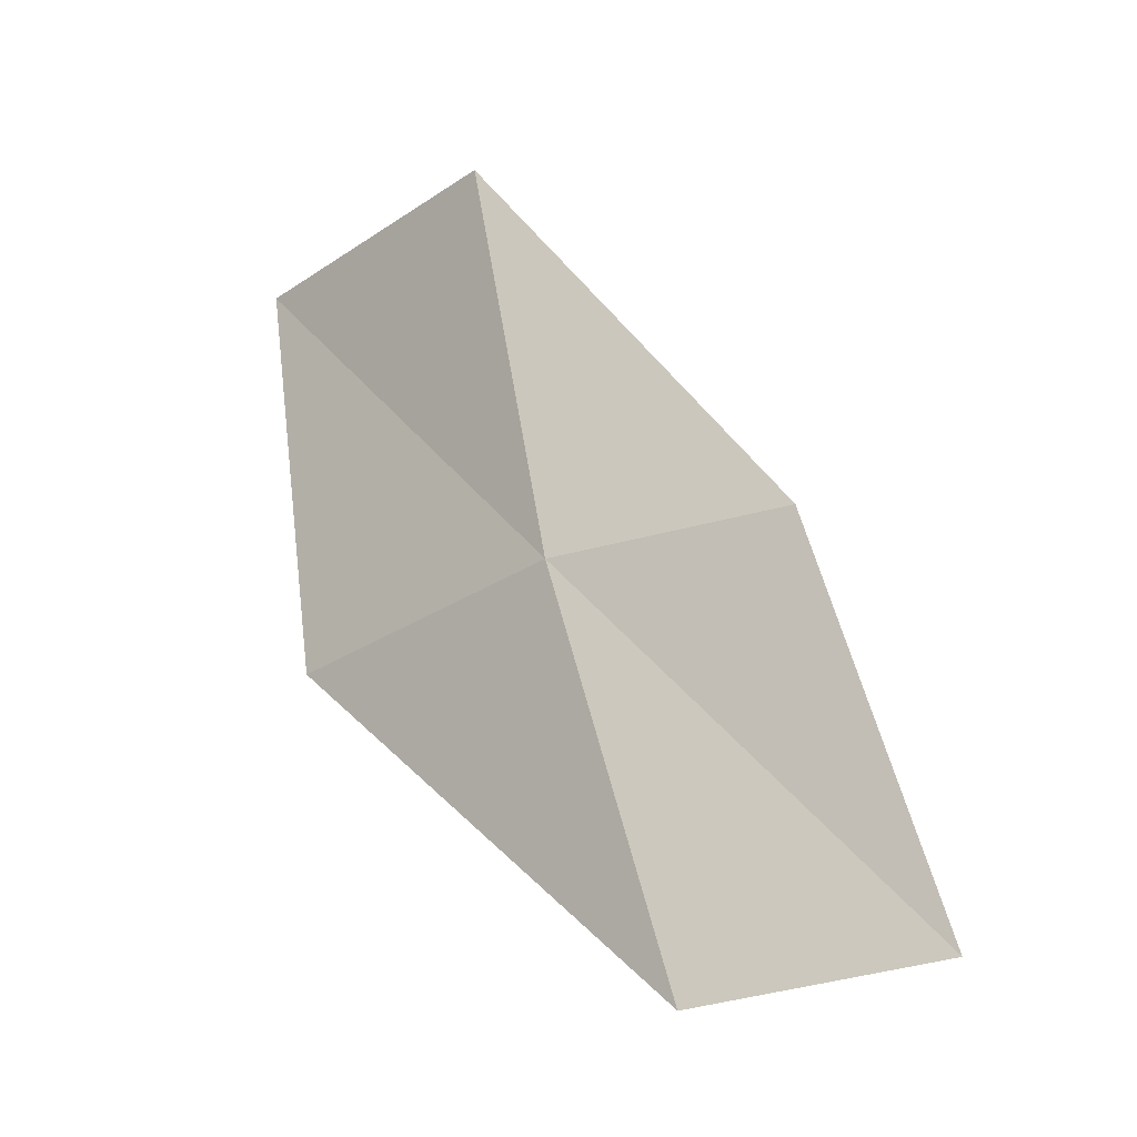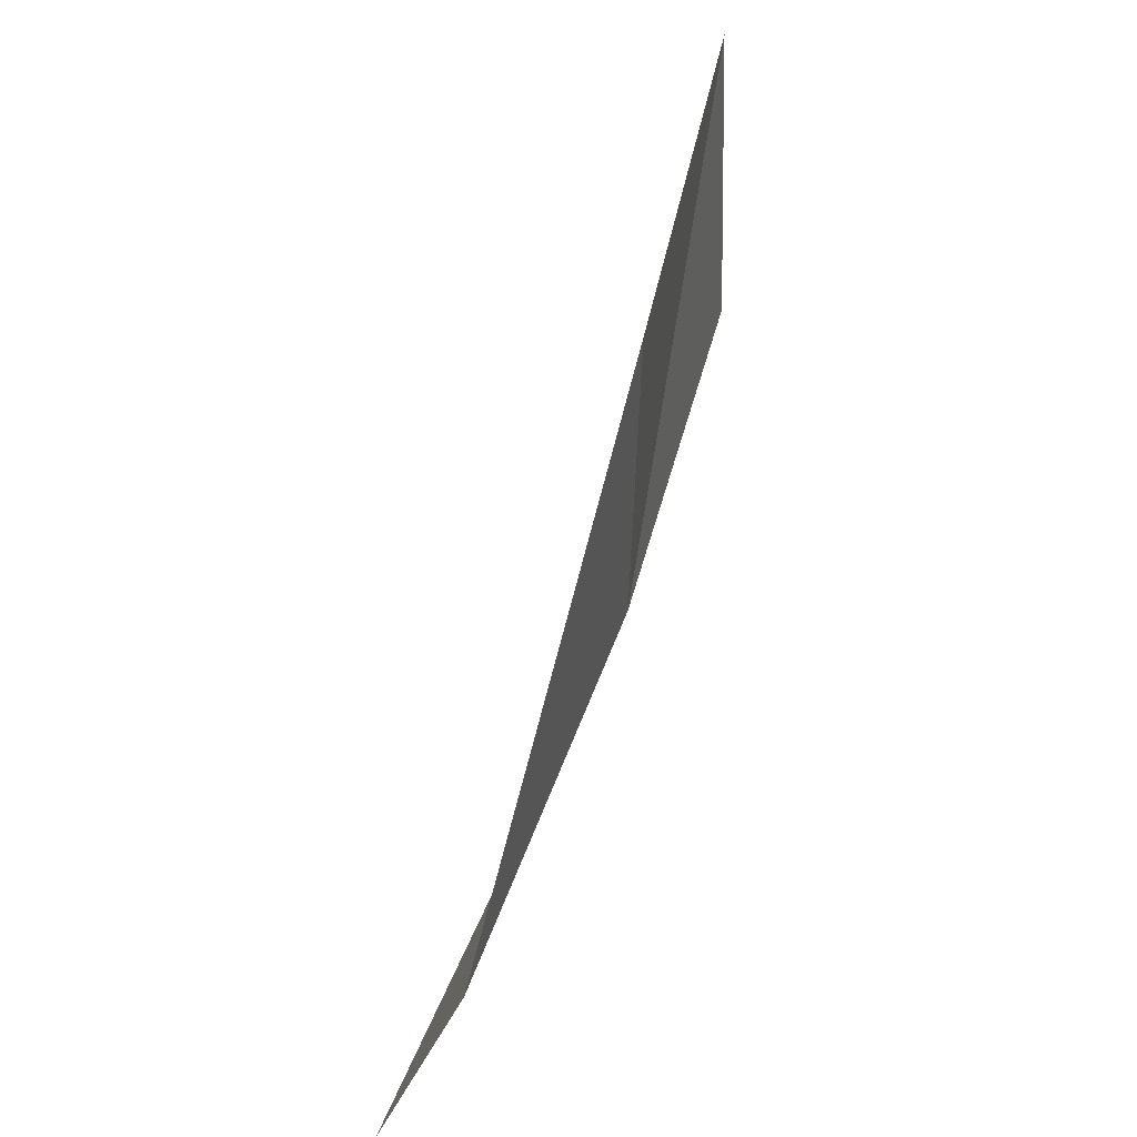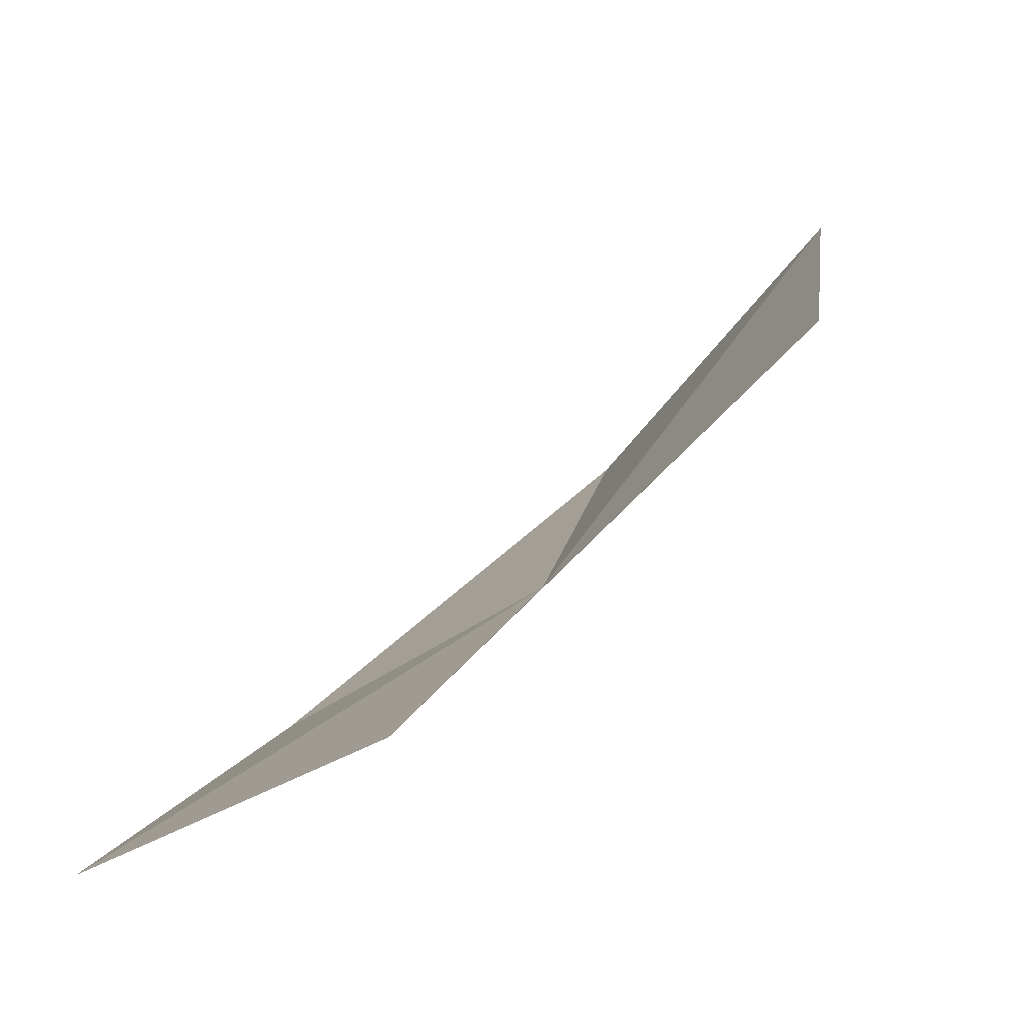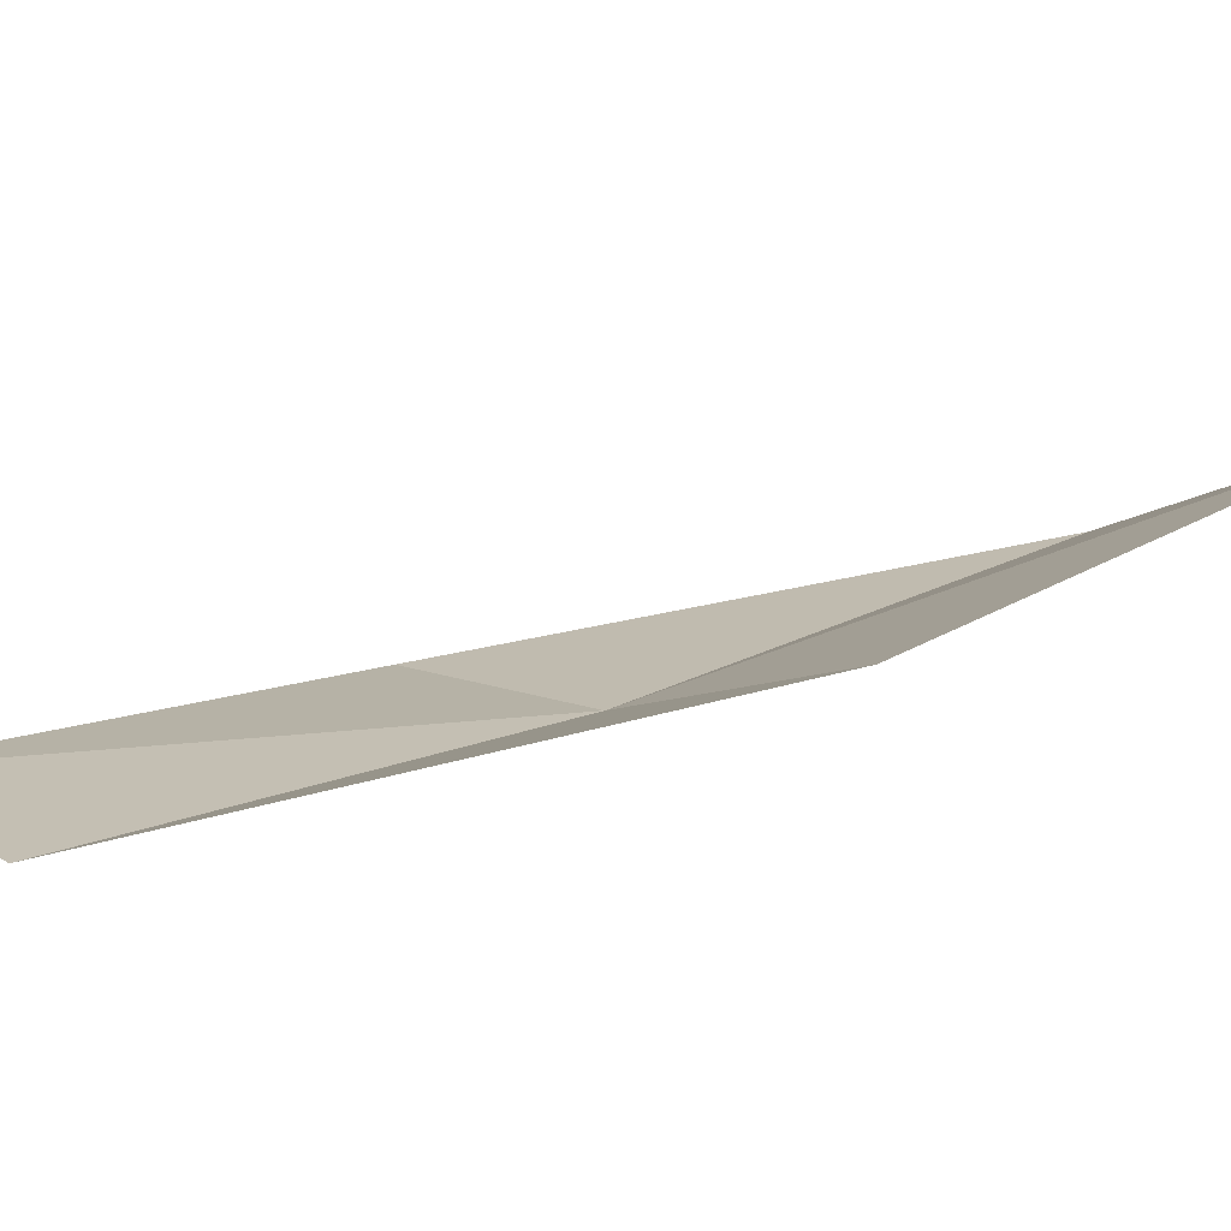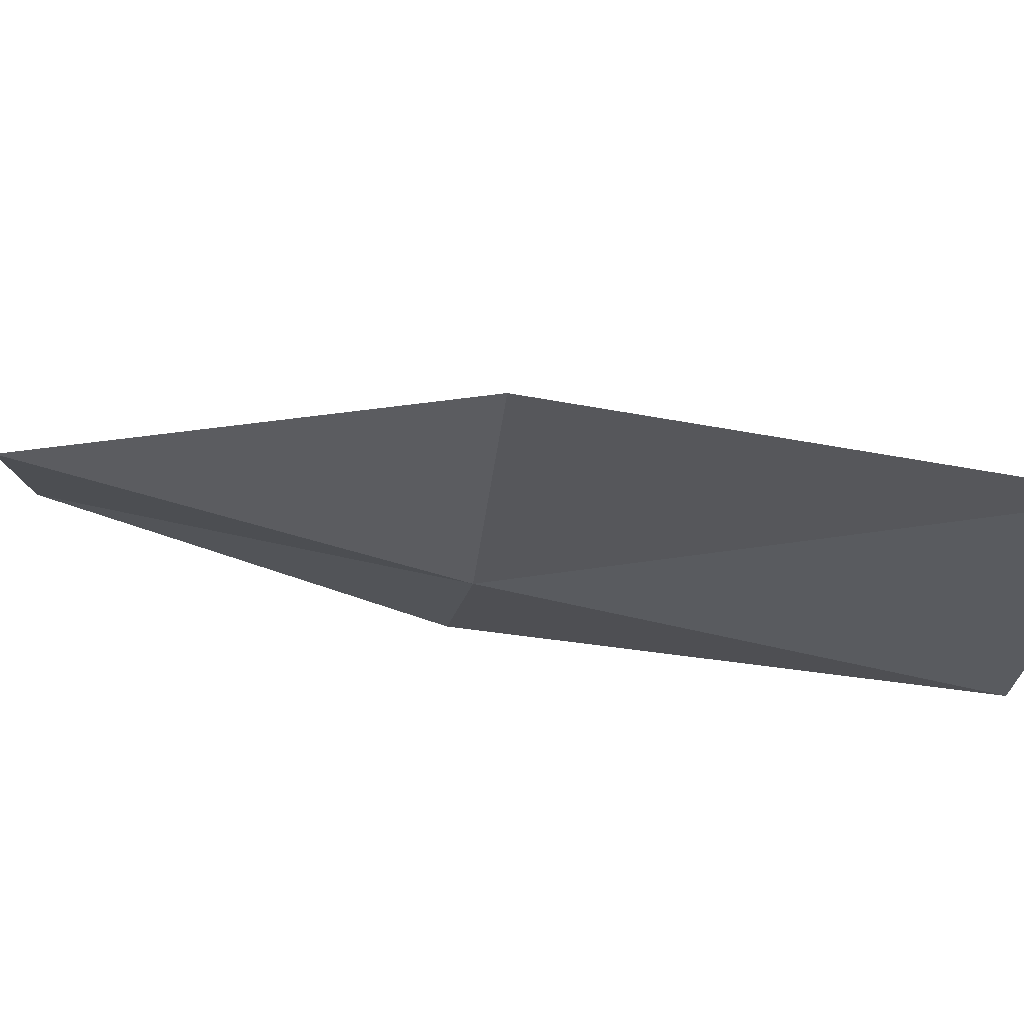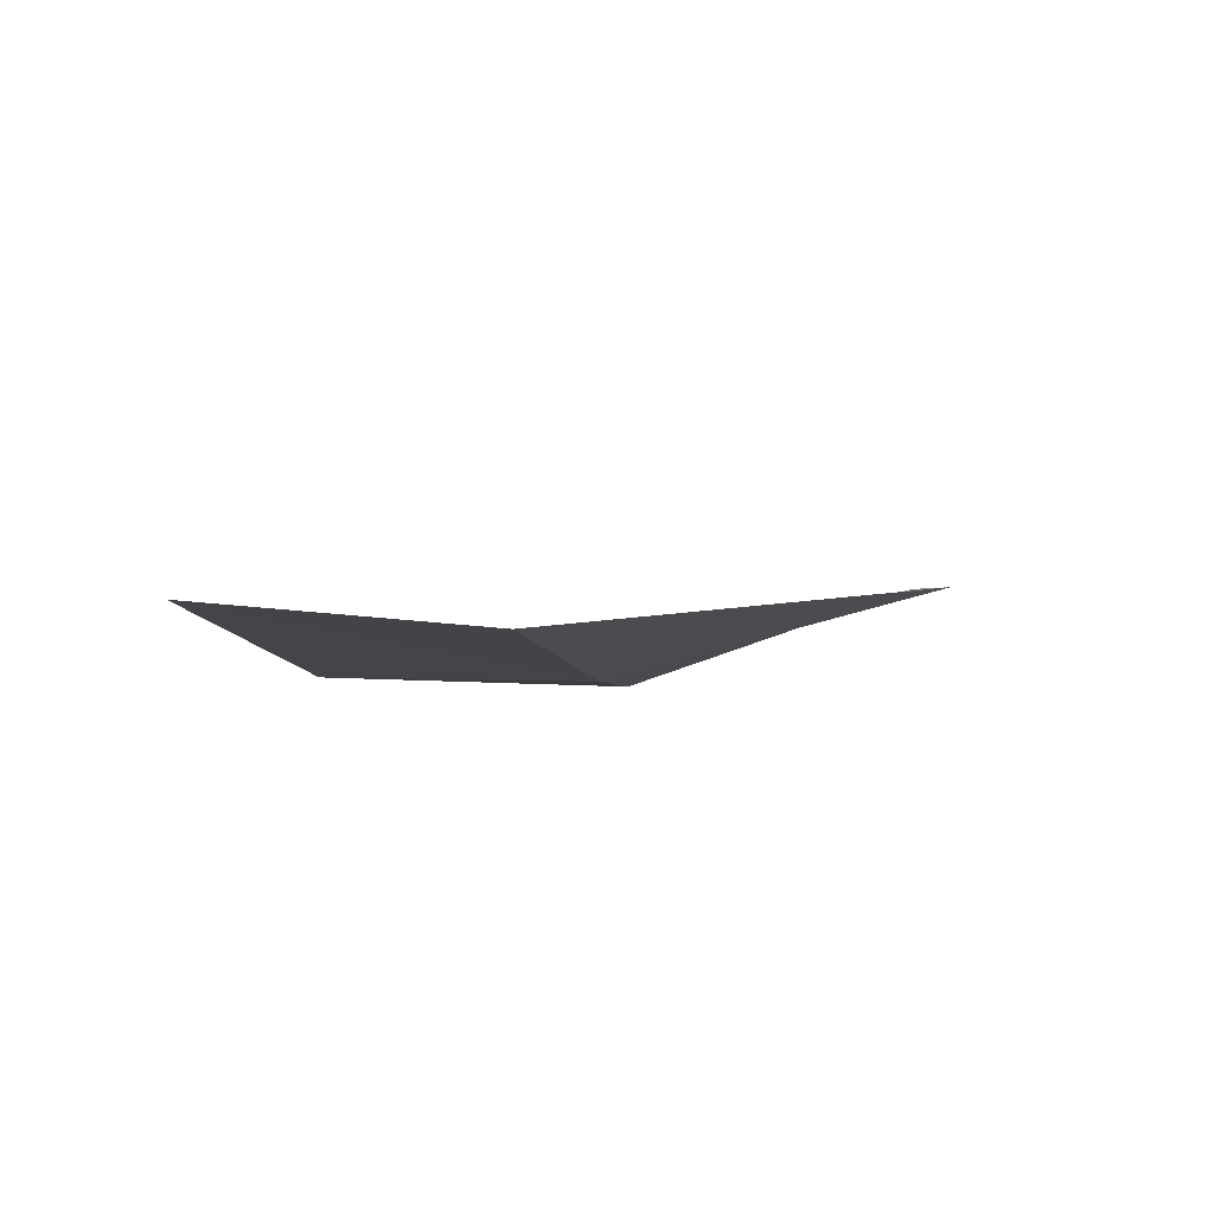
<metadata>
{"format":"obj","ext":"obj","renderer":"f3d","projection":"perspective","resolution":1024,"background":"white","views":[{"elev":-38.5,"azim":176.3,"up":"+Y"},{"elev":-43.5,"azim":43.3,"up":"+Y"},{"elev":23.4,"azim":-1.2,"up":"+Z"},{"elev":48.9,"azim":47.1,"up":"+Z"},{"elev":17.9,"azim":88.3,"up":"+Z"},{"elev":-79.0,"azim":-30.8,"up":"+Y"}]}
</metadata>
<code>
v 11.62 1.171 2.096
v 11.29 0.01235 2.326
v 10.68 0.01235 2.028
v 11.03 1.111 1.768
v 12.25 1.234 2.732
v 11.84 2.397 1.886
v 12.43 2.516 2.553
f 1 3 2
f 1 4 3
f 1 2 5
f 1 6 4
f 1 5 7
f 1 7 6

</code>
